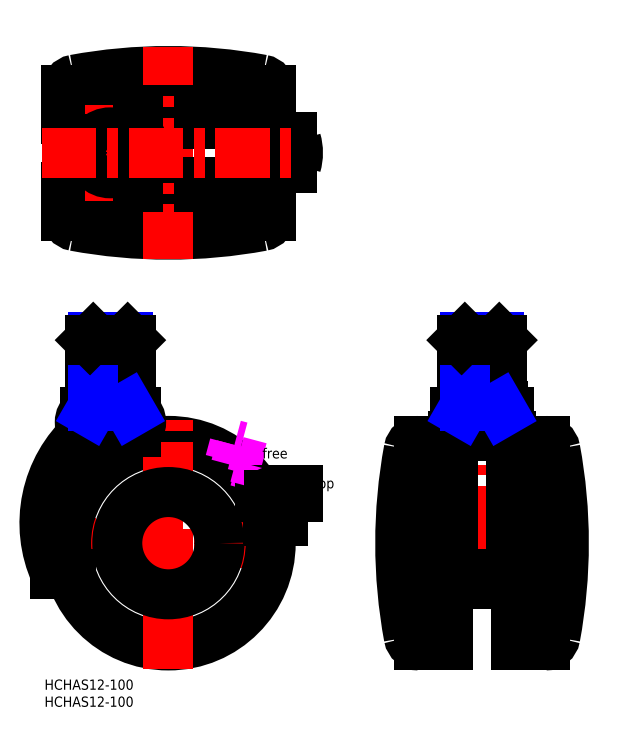
<metadata>
{"format":"dxf","ext":"dxf","renderer":"ezdxf+matplotlib","layout":"modelspace","background":"white","min_lineweight":24,"dpi":150}
</metadata>
<code>
0
SECTION
2
ENTITIES
0
INSERT
8
MSM_CONTINUOUS
2
*U1
10
0
20
0
30
0
0
INSERT
8
MSM_CONTINUOUS
2
*U2
10
0
20
0
30
0
0
LINE
8
MSM_CONTINUOUS
10
24.41
20
100.5
30
0
11
14.31
21
100.5
31
0
0
LINE
8
MSM_CENTER
10
-0.6419
20
40
30
0
11
73.36
21
40
31
0
0
ARC
8
MSM_CONTINUOUS
10
14.12
20
75.5
30
0
40
3.759
50
127.1
51
232.9
0
ARC
8
MSM_CONTINUOUS
10
35.85
20
45.86
30
0
40
35.85
50
132
51
204.5
0
CIRCLE
8
MSM_CONTINUOUS
10
36.36
20
40
30
0
40
30
0
LINE
8
MSM_CONTINUOUS
10
7.745
20
30.99
30
0
11
3.231
21
30.99
31
0
0
LINE
8
MSM_CONTINUOUS
10
6.616
20
30.99
30
0
11
6.616
21
30.99
31
0
0
LINE
8
MSM_CENTER
10
36.36
20
3
30
0
11
36.36
21
77
31
0
0
LINE
8
MSM_CONTINUOUS
10
69.94
20
53.5
30
0
11
69.94
21
46.5
31
0
0
CIRCLE
8
MSM_CONTINUOUS
10
36.36
20
40
30
0
40
15
0
LINE
8
MSM_CONTINUOUS
10
65.65
20
46.5
30
0
11
69.94
21
46.5
31
0
0
LINE
8
MSM_IMAGINARY
10
56.11
20
62.58
30
0
11
57.64
21
68.29
31
0
0
LINE
8
MSM_IMAGINARY
10
56.49
20
64.03
30
0
11
63.25
21
62.21
31
0
0
LINE
8
MSM_IMAGINARY
10
55.7
20
68.81
30
0
11
57.64
21
68.29
31
0
0
LINE
8
MSM_CENTER
10
19.36
20
65.5
30
0
11
19.36
21
107.5
31
0
0
LINE
8
MSM_CONTINUOUS
10
13.36
20
80.14
30
0
11
25.36
21
80.14
31
0
0
LINE
8
MSM_CONTINUOUS
10
11.86
20
78.5
30
0
11
26.86
21
78.5
31
0
0
LINE
8
MSM_CONTINUOUS
10
11.86
20
72.5
30
0
11
26.86
21
72.5
31
0
0
ARC
8
MSM_CONTINUOUS
10
18.56
20
75.5
30
0
40
3.759
50
307.1
51
52.94
0
ARC
8
MSM_CONTINUOUS
10
20.16
20
75.5
30
0
40
3.759
50
127.1
51
232.9
0
ARC
8
MSM_CONTINUOUS
10
24.59
20
75.5
30
0
40
3.759
50
307.1
51
52.94
0
ARC
8
MSM_CONTINUOUS
10
2.862
20
45.86
30
0
40
35.85
50
40.86
51
47.99
0
LINE
8
MSM_IMAGINARY
10
54.41
20
63.96
30
0
11
55.7
21
68.81
31
0
0
LINE
8
MSM_CONTINUOUS
10
67.44
20
55.5
30
0
11
74.36
21
55.5
31
0
0
LINE
8
MSM_CONTINUOUS
10
63.15
20
53.5
30
0
11
74.36
21
53.5
31
0
0
LINE
8
MSM_IMAGINARY
10
61.63
20
56.16
30
0
11
63.25
21
62.21
31
0
0
ARC
8
MSM_CONTINUOUS
10
67.44
20
54
30
0
40
1.5
50
90
51
180
0
LINE
8
MSM_CONTINUOUS
10
65.94
20
54
30
0
11
65.94
21
53.5
31
0
0
LINE
8
MSM_CONTINUOUS
10
74.36
20
55.5
30
0
11
74.36
21
53.5
31
0
0
ARC
8
MSM_CONTINUOUS
10
19.36
20
154.5
30
0
40
9
50
109.2
51
250.8
0
ARC
8
MSM_CONTINUOUS
10
19.36
20
154.5
30
0
40
10
50
121.8
51
238.2
0
LINE
8
MSM_CONTINUOUS
10
6.358
20
144.5
30
0
11
66.36
21
144.5
31
0
0
ARC
8
MSM_CONTINUOUS
10
36.36
20
282
30
0
40
151.5
50
259.5
51
280.5
0
LINE
8
MSM_CONTINUOUS
10
6.358
20
164.5
30
0
11
66.36
21
164.5
31
0
0
ARC
8
MSM_CONTINUOUS
10
36.36
20
27
30
0
40
151.5
50
79.52
51
100.5
0
LINE
8
MSM_CONTINUOUS
10
9.358
20
146
30
0
11
57.36
21
146
31
0
0
LINE
8
MSM_CONTINUOUS
10
9.358
20
163
30
0
11
57.36
21
163
31
0
0
LINE
8
MSM_CONTINUOUS
10
7.858
20
147.5
30
0
11
7.858
21
161.5
31
0
0
ARC
8
MSM_CONTINUOUS
10
9.358
20
136
30
0
40
3
50
180
51
259.5
0
LINE
8
MSM_CONTINUOUS
10
6.358
20
136
30
0
11
6.358
21
144.5
31
0
0
ARC
8
MSM_CONTINUOUS
10
9.358
20
147.5
30
0
40
1.5
50
180
51
270
0
LINE
8
MSM_CONTINUOUS
10
6.358
20
173
30
0
11
6.358
21
164.5
31
0
0
ARC
8
MSM_CONTINUOUS
10
9.358
20
161.5
30
0
40
1.5
50
90
51
180
0
ARC
8
MSM_CONTINUOUS
10
9.358
20
173
30
0
40
3
50
100.5
51
180
0
LINE
8
MSM_CENTER
10
36.36
20
123.5
30
0
11
36.36
21
185.5
31
0
0
LINE
8
MSM_CENTER
10
19.36
20
140.5
30
0
11
19.36
21
168.5
31
0
0
ARC
8
MSM_CONTINUOUS
10
61.08
20
154.5
30
0
40
13.28
50
343.8
51
16.19
0
LINE
8
MSM_CONTINUOUS
10
65.94
20
150
30
0
11
65.94
21
159
31
0
0
LINE
8
MSM_CONTINUOUS
10
63.15
20
149
30
0
11
63.15
21
160
31
0
0
ARC
8
MSM_CONTINUOUS
10
19.36
20
154.5
30
0
40
9
50
289.2
51
70.81
0
ARC
8
MSM_CONTINUOUS
10
19.36
20
154.5
30
0
40
10
50
301.8
51
58.21
0
ARC
8
MSM_CONTINUOUS
10
57.86
20
148.5
30
0
40
0.5
50
90
51
180
0
LINE
8
MSM_CONTINUOUS
10
27.36
20
144.5
30
0
11
27.36
21
146
31
0
0
LINE
8
MSM_CONTINUOUS
10
45.36
20
144.5
30
0
11
45.36
21
146
31
0
0
ARC
8
MSM_CONTINUOUS
10
63.36
20
136
30
0
40
3
50
280.5
51
0
0
LINE
8
MSM_CONTINUOUS
10
65.94
20
150
30
0
11
72.51
21
150
31
0
0
ARC
8
MSM_CONTINUOUS
10
65.97
20
150
30
0
40
3
50
270
51
0
0
LINE
8
MSM_CONTINUOUS
10
66.36
20
136
30
0
11
66.36
21
144.5
31
0
0
LINE
8
MSM_CONTINUOUS
10
57.86
20
149
30
0
11
64.94
21
149
31
0
0
LINE
8
MSM_CONTINUOUS
10
65.97
20
147
30
0
11
57.36
21
147
31
0
0
LINE
8
MSM_CONTINUOUS
10
62.52
20
147
30
0
11
62.52
21
144.5
31
0
0
LINE
8
MSM_CONTINUOUS
10
57.36
20
146.5
30
0
11
62.52
21
146.5
31
0
0
LINE
8
MSM_CONTINUOUS
10
57.36
20
148.5
30
0
11
57.36
21
146
31
0
0
ARC
8
MSM_CONTINUOUS
10
64.94
20
150
30
0
40
1
50
270
51
0
0
LINE
8
MSM_CONTINUOUS
10
63.52
20
147
30
0
11
63.52
21
144.5
31
0
0
LINE
8
MSM_CONTINUOUS
10
65.97
20
147
30
0
11
65.97
21
146.5
31
0
0
LINE
8
MSM_CONTINUOUS
10
65.11
20
146
30
0
11
65.11
21
147
31
0
0
ARC
8
MSM_CONTINUOUS
10
65.47
20
146.5
30
0
40
0.5
50
270
51
0
0
LINE
8
MSM_CONTINUOUS
10
63.52
20
146
30
0
11
65.47
21
146
31
0
0
ARC
8
MSM_CONTINUOUS
10
72.51
20
151.5
30
0
40
1.5
50
270
51
332.1
0
ARC
8
MSM_CONTINUOUS
10
57.86
20
160.5
30
0
40
0.5
50
180
51
270
0
LINE
8
MSM_CONTINUOUS
10
27.36
20
163
30
0
11
27.36
21
164.5
31
0
0
LINE
8
MSM_CONTINUOUS
10
45.36
20
163
30
0
11
45.36
21
164.5
31
0
0
LINE
8
MSM_CONTINUOUS
10
66.36
20
173
30
0
11
66.36
21
164.5
31
0
0
ARC
8
MSM_CONTINUOUS
10
65.97
20
159
30
0
40
3
50
0
51
90
0
LINE
8
MSM_CONTINUOUS
10
65.94
20
159
30
0
11
72.51
21
159
31
0
0
LINE
8
MSM_CONTINUOUS
10
57.86
20
160
30
0
11
64.94
21
160
31
0
0
ARC
8
MSM_CONTINUOUS
10
64.94
20
159
30
0
40
1
50
0
51
90
0
LINE
8
MSM_CONTINUOUS
10
65.97
20
162
30
0
11
57.36
21
162
31
0
0
LINE
8
MSM_CONTINUOUS
10
62.52
20
162
30
0
11
62.52
21
164.5
31
0
0
LINE
8
MSM_CONTINUOUS
10
57.36
20
160.5
30
0
11
57.36
21
163
31
0
0
LINE
8
MSM_CONTINUOUS
10
57.36
20
162.5
30
0
11
62.52
21
162.5
31
0
0
LINE
8
MSM_CONTINUOUS
10
65.11
20
163
30
0
11
65.11
21
162
31
0
0
ARC
8
MSM_CONTINUOUS
10
65.47
20
162.5
30
0
40
0.5
50
0
51
90
0
LINE
8
MSM_CONTINUOUS
10
65.97
20
162
30
0
11
65.97
21
162.5
31
0
0
LINE
8
MSM_CONTINUOUS
10
63.52
20
163
30
0
11
65.47
21
163
31
0
0
LINE
8
MSM_CONTINUOUS
10
63.52
20
162
30
0
11
63.52
21
164.5
31
0
0
ARC
8
MSM_CONTINUOUS
10
72.51
20
157.5
30
0
40
1.5
50
27.91
51
90
0
ARC
8
MSM_CONTINUOUS
10
63.36
20
173
30
0
40
3
50
0
51
79.52
0
LINE
8
MSM_CENTER
10
97.36
20
40
30
0
11
159.4
21
40
31
0
0
LINE
8
MSM_CONTINUOUS
10
146.9
20
70
30
0
11
138.4
21
70
31
0
0
LINE
8
MSM_CONTINUOUS
10
146.9
20
10
30
0
11
138.4
21
10
31
0
0
LINE
8
MSM_CENTER
10
128.4
20
107.5
30
0
11
128.4
21
20.99
31
0
0
ARC
8
MSM_CONTINUOUS
10
255.9
20
40
30
0
40
151.5
50
169.5
51
190.5
0
LINE
8
MSM_CONTINUOUS
10
118.4
20
70
30
0
11
118.4
21
10
31
0
0
LINE
8
MSM_CONTINUOUS
10
119.9
20
71.5
30
0
11
119.9
21
30.99
31
0
0
LINE
8
MSM_CONTINUOUS
10
138.4
20
70
30
0
11
138.4
21
10
31
0
0
LINE
8
MSM_CONTINUOUS
10
136.9
20
71.5
30
0
11
136.9
21
30.99
31
0
0
LINE
8
MSM_CONTINUOUS
10
109.8
20
10
30
0
11
118.4
21
10
31
0
0
ARC
8
MSM_CONTINUOUS
10
109.8
20
13
30
0
40
3
50
190.5
51
270
0
LINE
8
MSM_CONTINUOUS
10
118.4
20
30.99
30
0
11
138.4
21
30.99
31
0
0
LINE
8
MSM_CONTINUOUS
10
124.4
20
27.99
30
0
11
132.4
21
27.99
31
0
0
LINE
8
MSM_CONTINUOUS
10
124.4
20
30.99
30
0
11
124.4
21
27.99
31
0
0
LINE
8
MSM_CONTINUOUS
10
132.4
20
30.99
30
0
11
132.4
21
27.99
31
0
0
LINE
8
MSM_CONTINUOUS
10
136.9
20
71.5
30
0
11
119.9
21
71.5
31
0
0
LINE
8
MSM_CONTINUOUS
10
136.4
20
72.5
30
0
11
120.4
21
72.5
31
0
0
LINE
8
MSM_CONTINUOUS
10
120.4
20
78.5
30
0
11
136.4
21
78.5
31
0
0
LINE
8
MSM_CONTINUOUS
10
119.9
20
49.01
30
0
11
118.4
21
49.01
31
0
0
LINE
8
MSM_CONTINUOUS
10
109.8
20
70
30
0
11
118.4
21
70
31
0
0
ARC
8
MSM_CONTINUOUS
10
109.8
20
67
30
0
40
3
50
90
51
169.5
0
LINE
8
MSM_CONTINUOUS
10
120.4
20
78.5
30
0
11
120.4
21
72.5
31
0
0
LINE
8
MSM_CONTINUOUS
10
120.4
20
72.5
30
0
11
119.9
21
71.5
31
0
0
LINE
8
MSM_CONTINUOUS
10
136.9
20
49.01
30
0
11
138.4
21
49.01
31
0
0
LINE
8
MSM_CONTINUOUS
10
136.4
20
78.5
30
0
11
136.4
21
72.5
31
0
0
LINE
8
MSM_CONTINUOUS
10
136.4
20
72.5
30
0
11
136.9
21
71.5
31
0
0
ARC
8
MSM_CONTINUOUS
10
0.8581
20
40
30
0
40
151.5
50
349.5
51
10.48
0
ARC
8
MSM_CONTINUOUS
10
146.9
20
13
30
0
40
3
50
270
51
349.5
0
ARC
8
MSM_CONTINUOUS
10
146.9
20
67
30
0
40
3
50
10.48
51
90
0
INSERT
8
MSM_CONTINUOUS
2
*U3
10
0
20
0
30
0
0
INSERT
8
MSM_CONTINUOUS
2
*U4
10
0
20
0
30
0
0
CIRCLE
8
MSM_NARROW
10
19.36
20
154.5
30
0
40
5.053
0
CIRCLE
8
MSM_CONTINUOUS
10
19.36
20
154.5
30
0
40
6
0
LINE
8
MSM_NARROW
10
24.41
20
80.14
30
0
11
24.41
21
100.5
31
0
0
LINE
8
MSM_CONTINUOUS
10
25.36
20
78.5
30
0
11
25.36
21
99.55
31
0
0
LINE
8
MSM_CONTINUOUS
10
13.36
20
78.5
30
0
11
13.36
21
99.55
31
0
0
LINE
8
MSM_NARROW
10
14.31
20
80.14
30
0
11
14.31
21
100.5
31
0
0
LINE
8
MSM_CONTINUOUS
10
14.31
20
100.5
30
0
11
13.36
21
99.55
31
0
0
LINE
8
MSM_CONTINUOUS
10
13.36
20
99.55
30
0
11
25.36
21
99.55
31
0
0
LINE
8
MSM_CONTINUOUS
10
25.36
20
99.55
30
0
11
24.41
21
100.5
31
0
0
LINE
8
MSM_NARROW
10
25.36
20
78.5
30
0
11
24.41
21
80.14
31
0
0
LINE
8
MSM_NARROW
10
13.36
20
78.5
30
0
11
14.31
21
80.14
31
0
0
LINE
8
MSM_CONTINUOUS
10
133.4
20
100.5
30
0
11
123.3
21
100.5
31
0
0
LINE
8
MSM_CONTINUOUS
10
122.4
20
80.14
30
0
11
134.4
21
80.14
31
0
0
LINE
8
MSM_NARROW
10
133.4
20
80.14
30
0
11
133.4
21
100.5
31
0
0
LINE
8
MSM_CONTINUOUS
10
134.4
20
78.5
30
0
11
134.4
21
99.55
31
0
0
LINE
8
MSM_CONTINUOUS
10
122.4
20
78.5
30
0
11
122.4
21
99.55
31
0
0
LINE
8
MSM_NARROW
10
123.3
20
80.14
30
0
11
123.3
21
100.5
31
0
0
LINE
8
MSM_CONTINUOUS
10
123.3
20
100.5
30
0
11
122.4
21
99.55
31
0
0
LINE
8
MSM_CONTINUOUS
10
122.4
20
99.55
30
0
11
134.4
21
99.55
31
0
0
LINE
8
MSM_CONTINUOUS
10
134.4
20
99.55
30
0
11
133.4
21
100.5
31
0
0
LINE
8
MSM_NARROW
10
134.4
20
78.5
30
0
11
133.4
21
80.14
31
0
0
LINE
8
MSM_NARROW
10
122.4
20
78.5
30
0
11
123.3
21
80.14
31
0
0
LINE
8
MSM_CENTER
10
-0.6419
20
154.5
30
0
11
73.36
21
154.5
31
0
0
VIEWPORT
8
0
10
143.6
20
100.1
30
0
40
558.7
41
222.2
68
     1
69
     1
0
VIEWPORT
8
MSM_CONTINUOUS
10
128.5
20
97.5
30
0
40
205.6
41
156
68
     2
69
     2
0
ENDSEC
0
EOF

</code>
